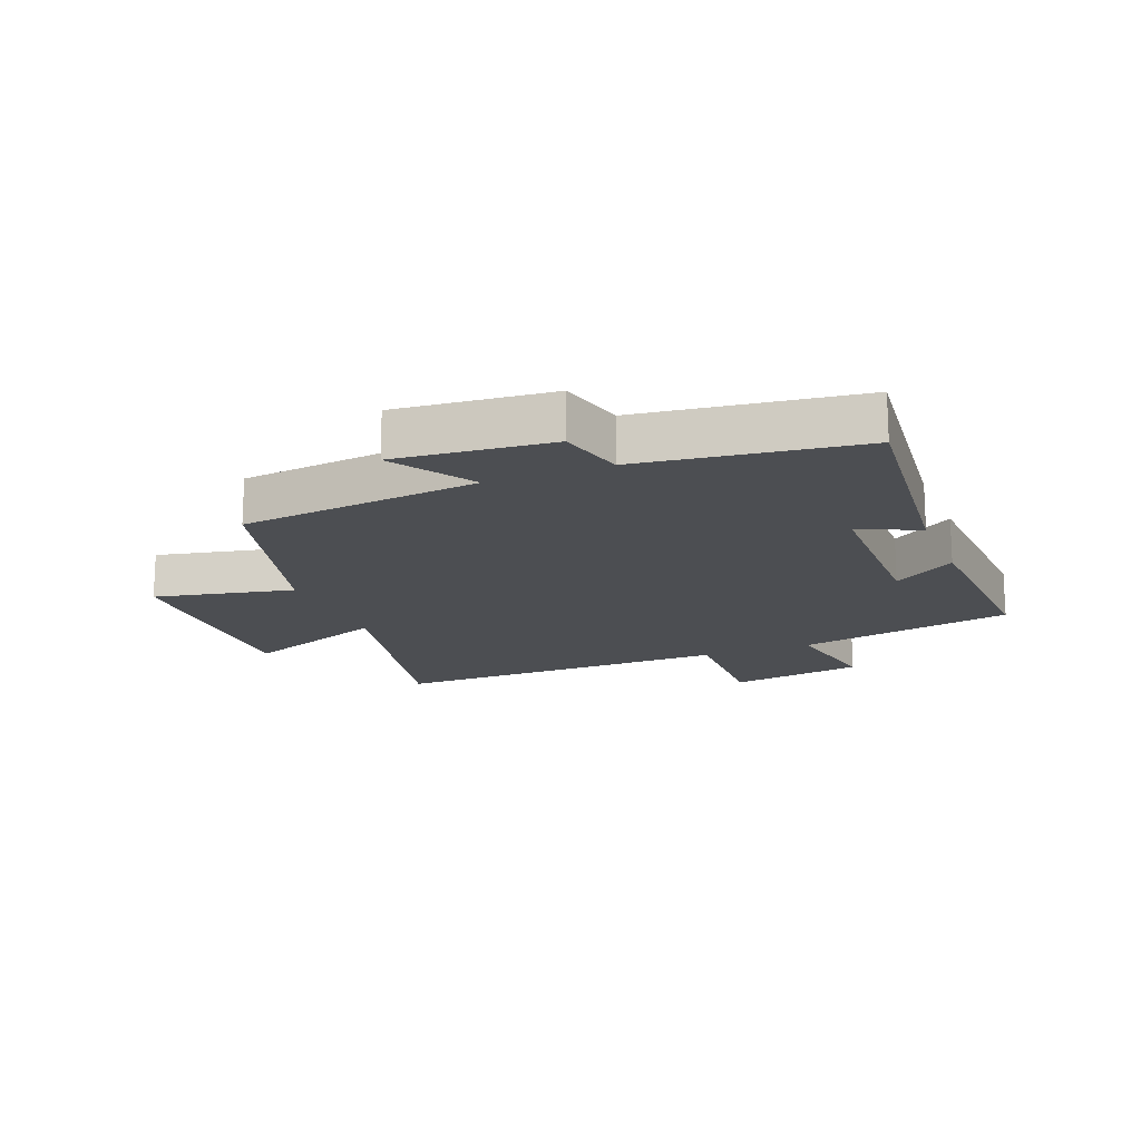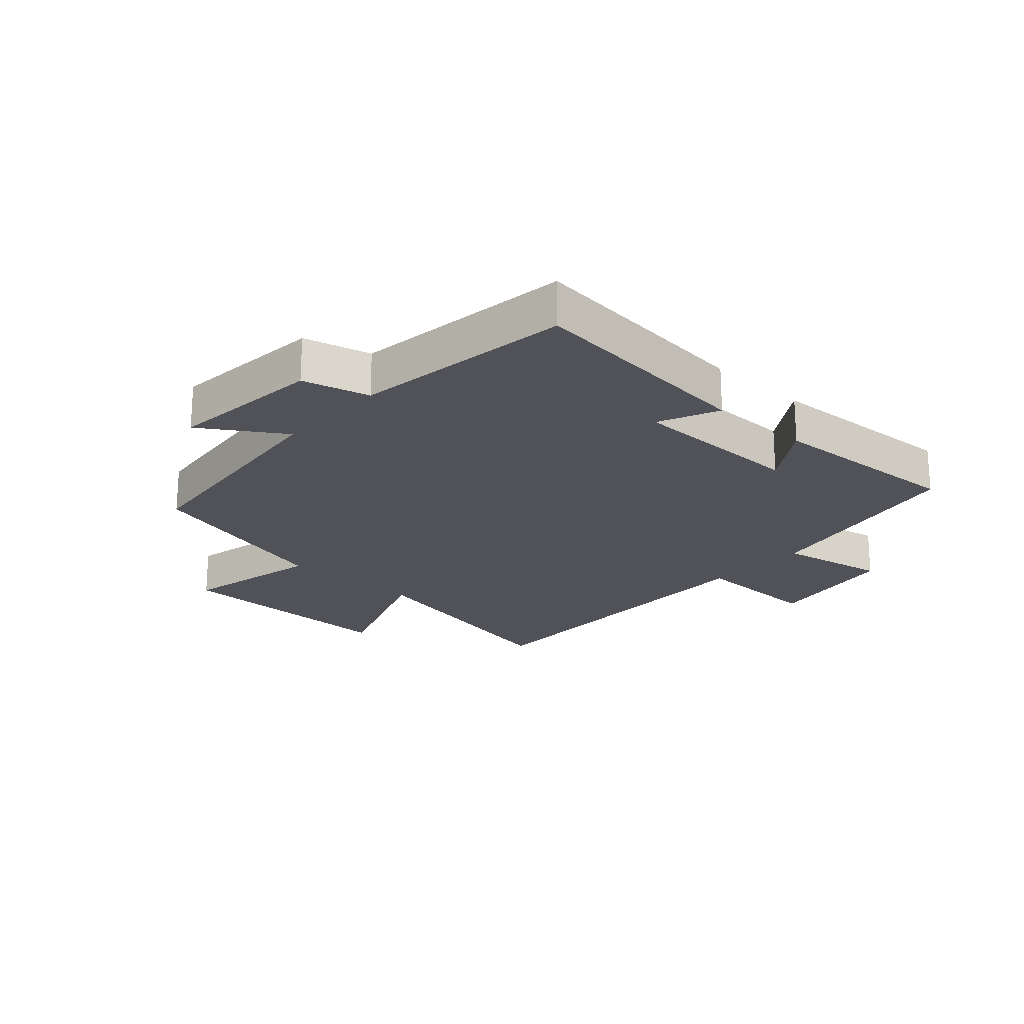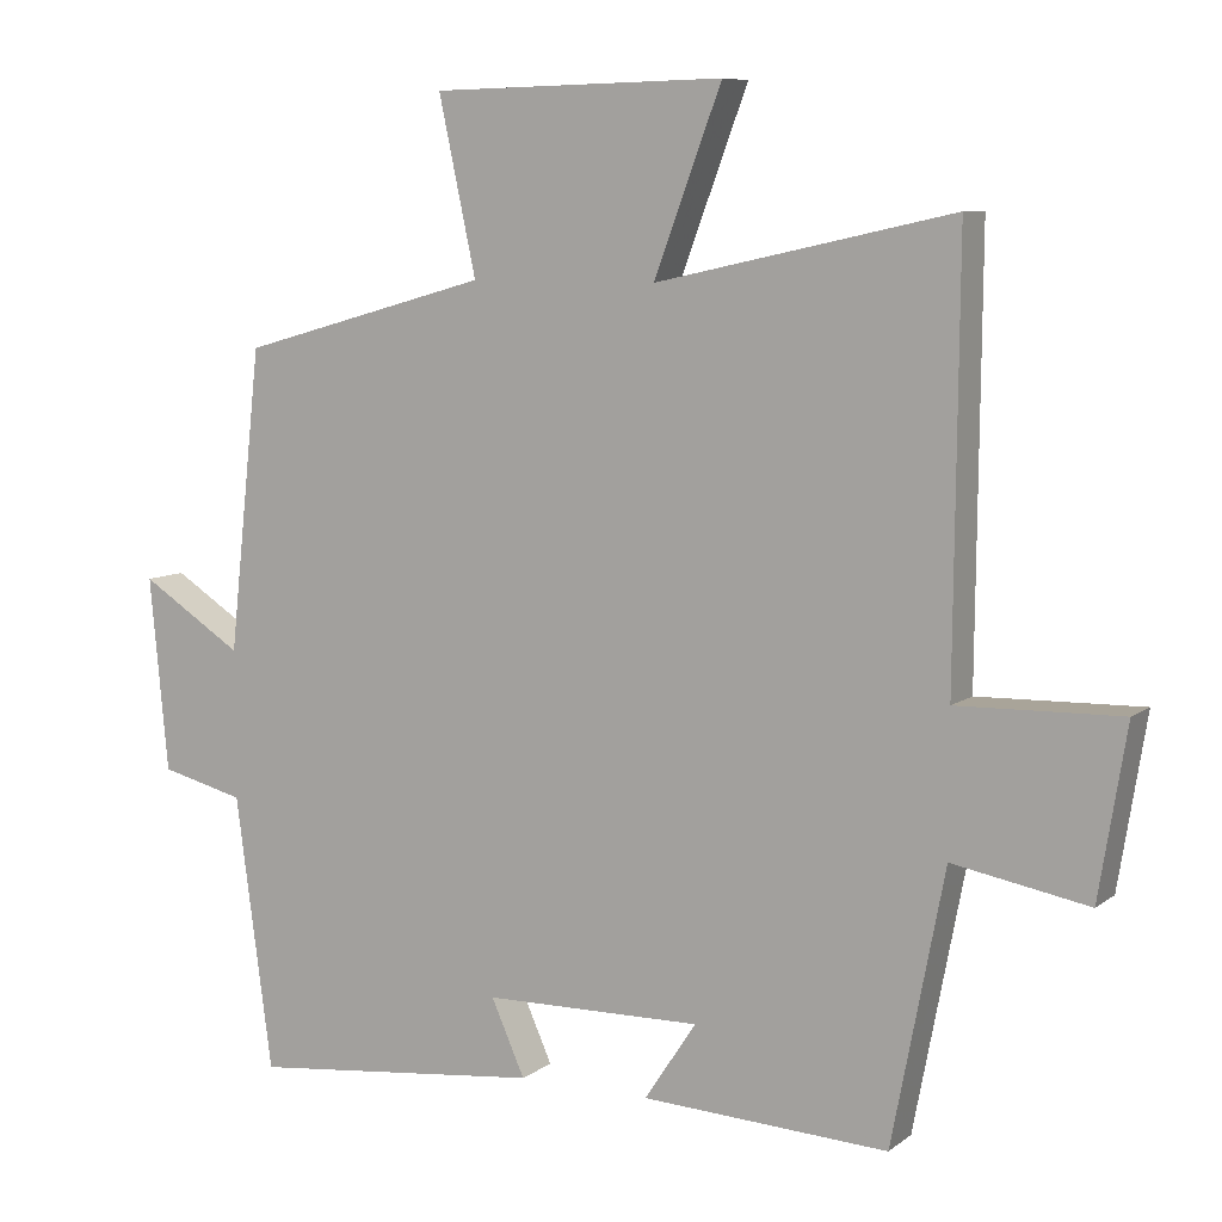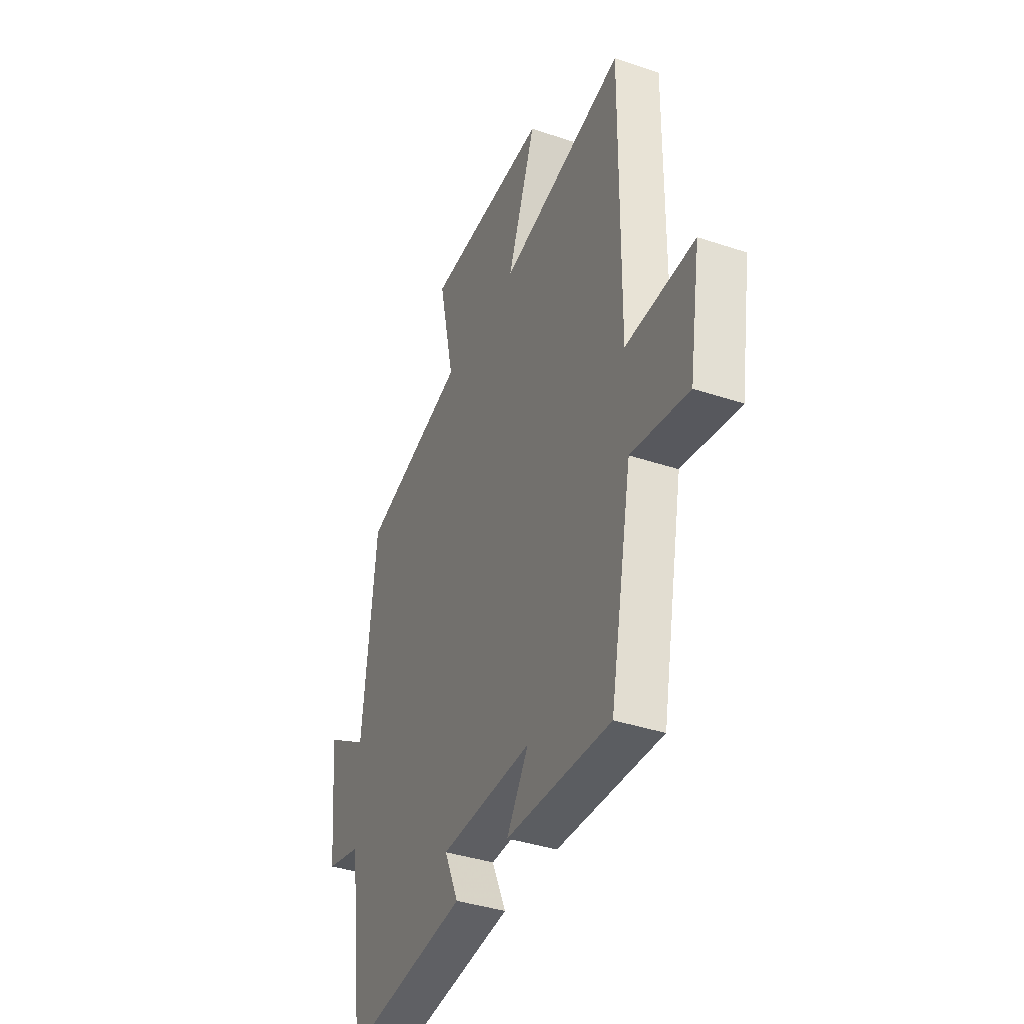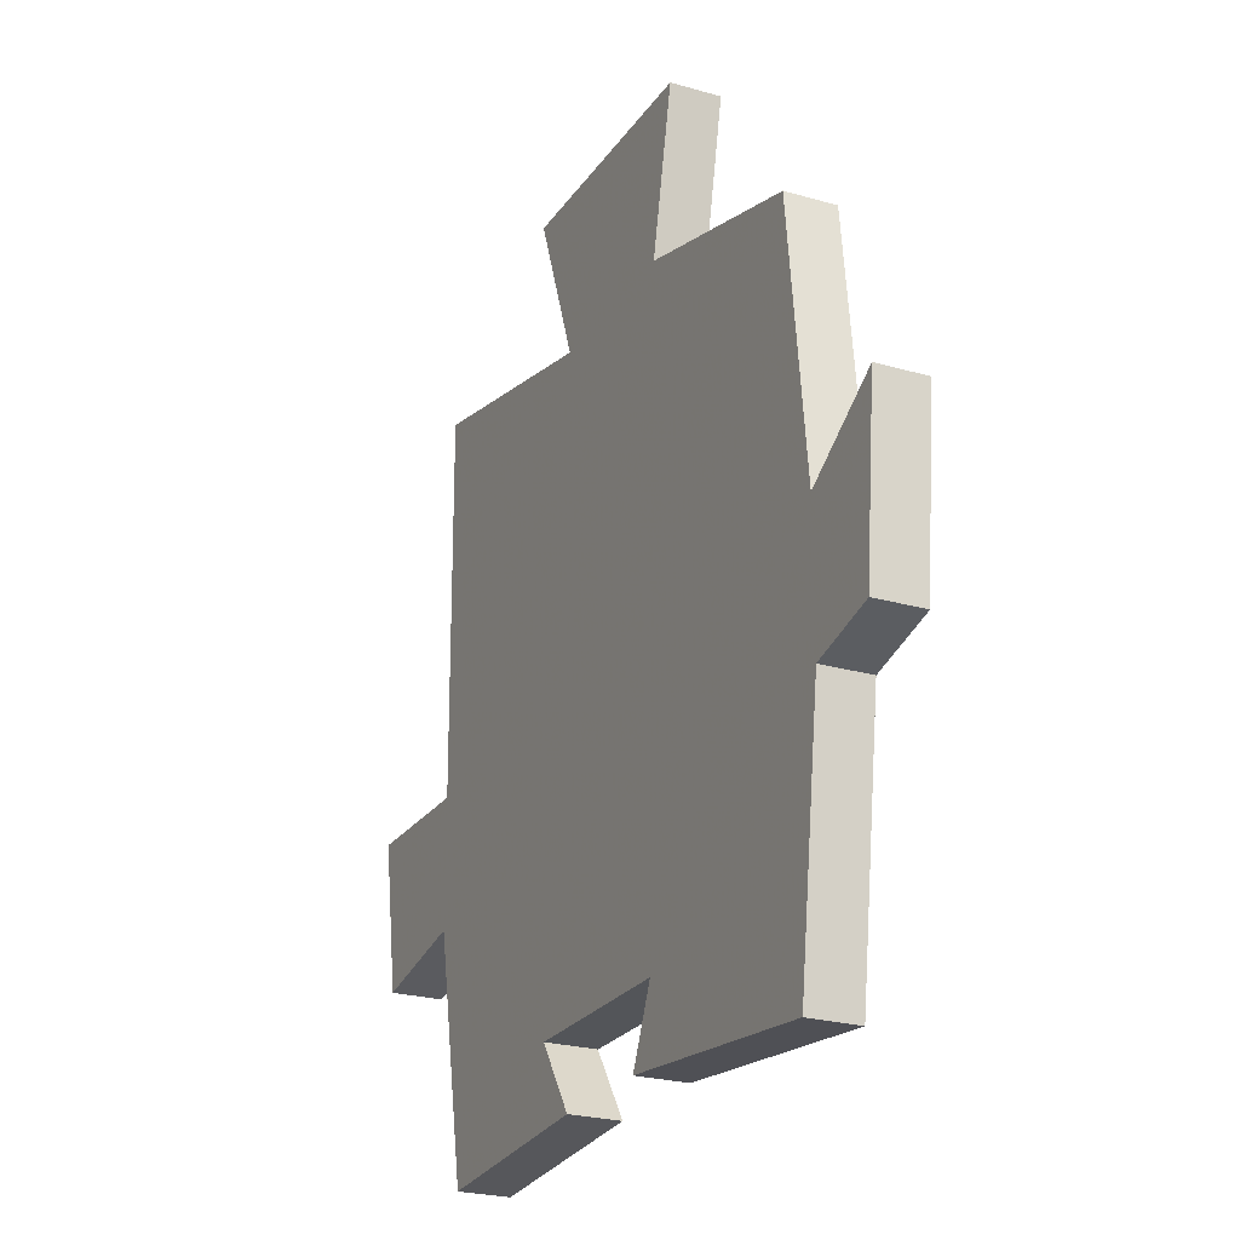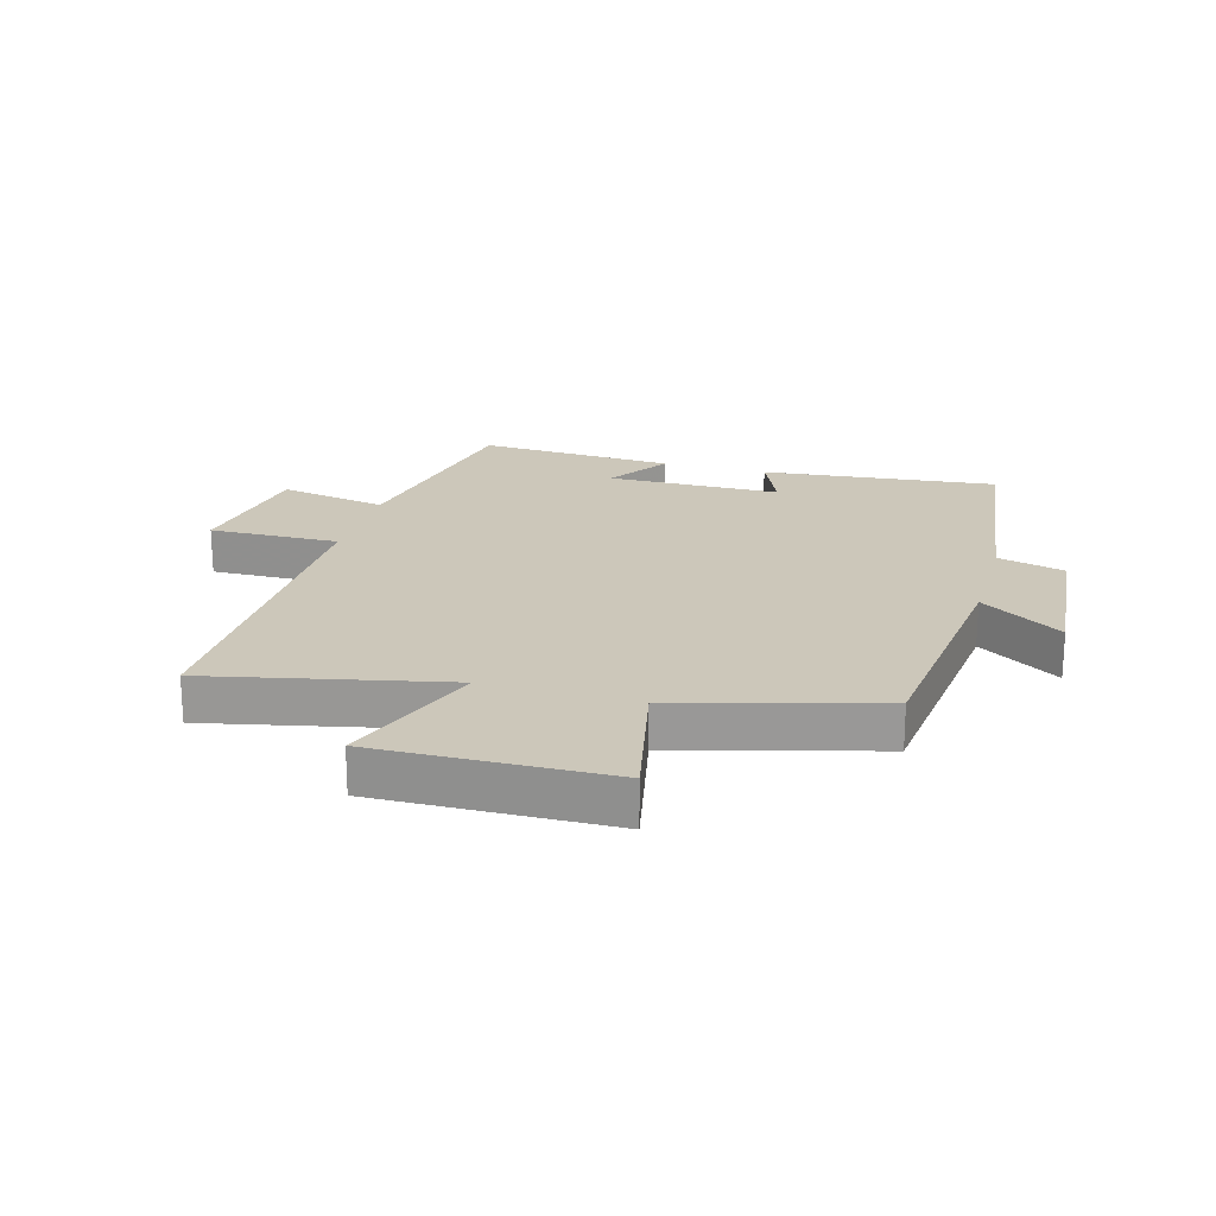
<metadata>
{"format":"obj","ext":"obj","renderer":"f3d","projection":"perspective","resolution":1024,"background":"white","views":[{"elev":-16.7,"azim":111.7,"up":"+Y"},{"elev":-21.4,"azim":137.9,"up":"+Y"},{"elev":8.1,"azim":-151.8,"up":"+Z"},{"elev":-38.6,"azim":-112.9,"up":"+Z"},{"elev":-24.7,"azim":64.7,"up":"+Z"},{"elev":21.3,"azim":15.8,"up":"+Y"}]}
</metadata>
<code>
v 0.452 0.07 -0.541
v 0.067 0.07 -0.5
v 0.111 0.07 -0.401
v -0.175 0.07 -0.397
v -0.107 0.07 -0.5
v -0.431 0.07 -0.517
v -0.5 0.07 -0.16
v -0.678 0.07 -0.193
v -0.714 0.07 0.029
v -0.5 0.07 0.024
v -0.505 0.07 0.585
v -0.116 0.07 0.5
v -0.205 0.07 0.737
v 0.179 0.07 0.729
v 0.13 0.07 0.5
v 0.457 0.07 0.409
v 0.5 0.07 0.014
v 0.634 0.07 0.1
v 0.61 0.07 -0.154
v 0.5 0.07 -0.182
v 0.452 0 -0.541
v 0.067 0 -0.5
v 0.111 0 -0.401
v -0.175 0 -0.397
v -0.107 0 -0.5
v -0.431 0 -0.517
v -0.5 0 -0.16
v -0.678 0 -0.193
v -0.714 0 0.029
v -0.5 0 0.024
v -0.505 0 0.585
v -0.116 0 0.5
v -0.205 0 0.737
v 0.179 0 0.729
v 0.13 0 0.5
v 0.457 0 0.409
v 0.5 0 0.014
v 0.634 0 0.1
v 0.61 0 -0.154
v 0.5 0 -0.182
f 17 18 19 20
f 15 16 17 20
f 15 20 1
f 12 13 14 15
f 12 15 1
f 10 11 12 1
f 7 8 9 10
f 4 5 6 7
f 3 4 7 10
f 1 2 3
f 1 3 10
f 40 39 38 37
f 40 37 36 35
f 21 40 35
f 35 34 33 32
f 21 35 32
f 21 32 31 30
f 30 29 28 27
f 27 26 25 24
f 30 27 24 23
f 23 22 21
f 30 23 21
f 1 21 22 2
f 2 22 23 3
f 3 23 24 4
f 4 24 25 5
f 5 25 26 6
f 6 26 27 7
f 7 27 28 8
f 8 28 29 9
f 9 29 30 10
f 10 30 31 11
f 11 31 32 12
f 12 32 33 13
f 13 33 34 14
f 14 34 35 15
f 15 35 36 16
f 16 36 37 17
f 17 37 38 18
f 18 38 39 19
f 19 39 40 20
f 20 40 21 1

</code>
